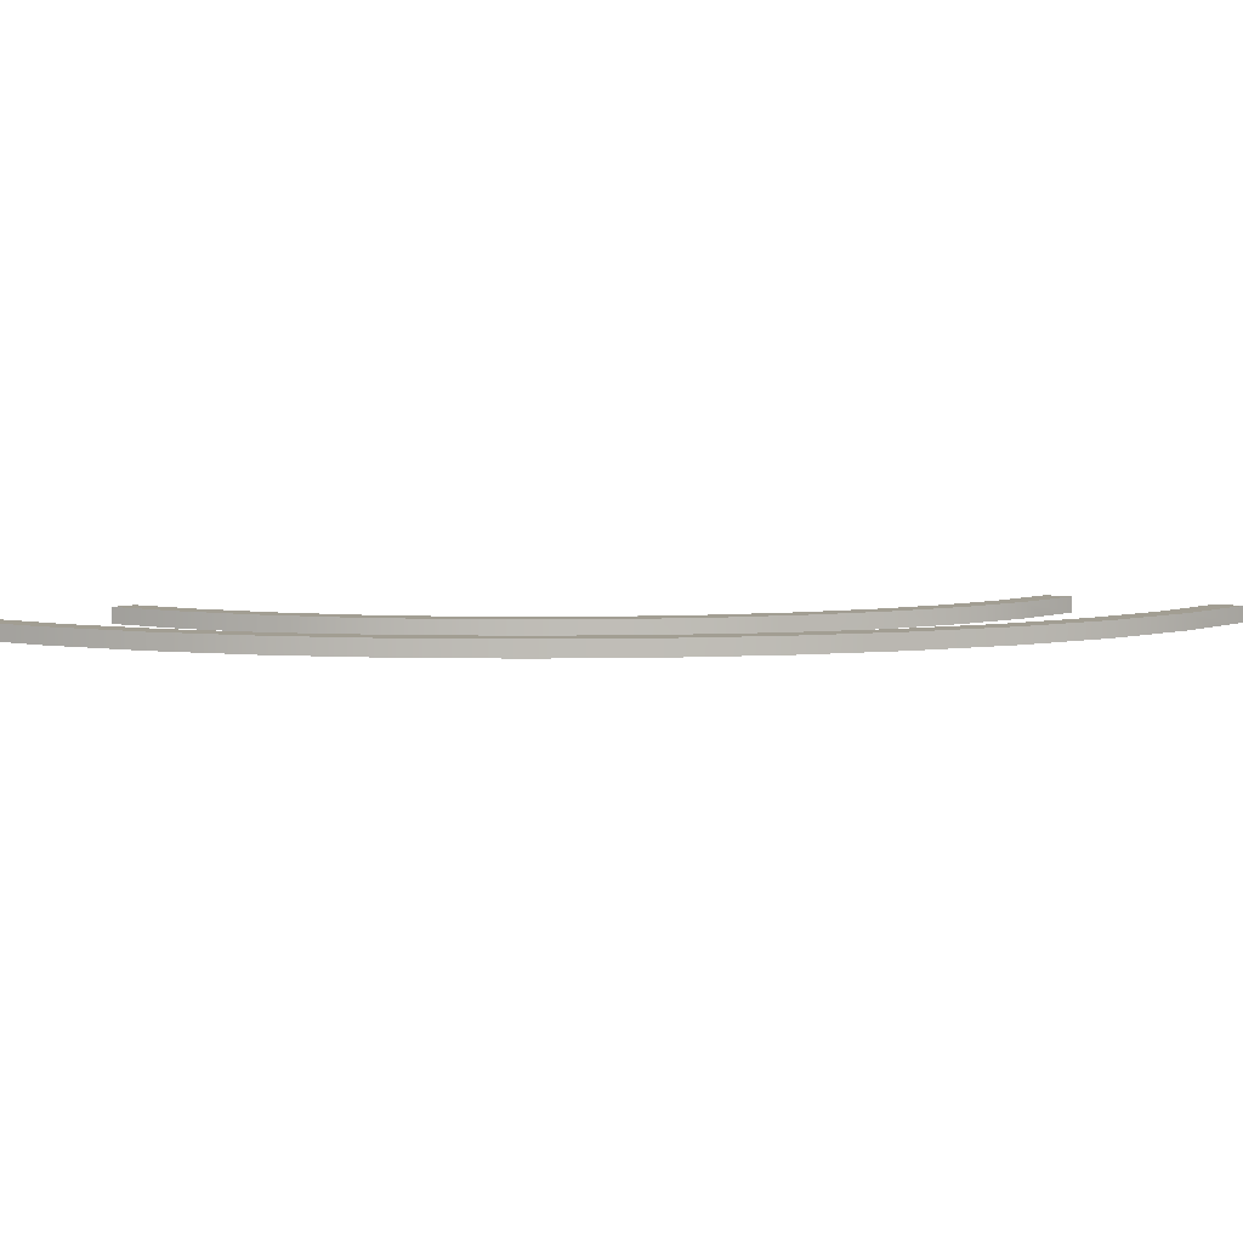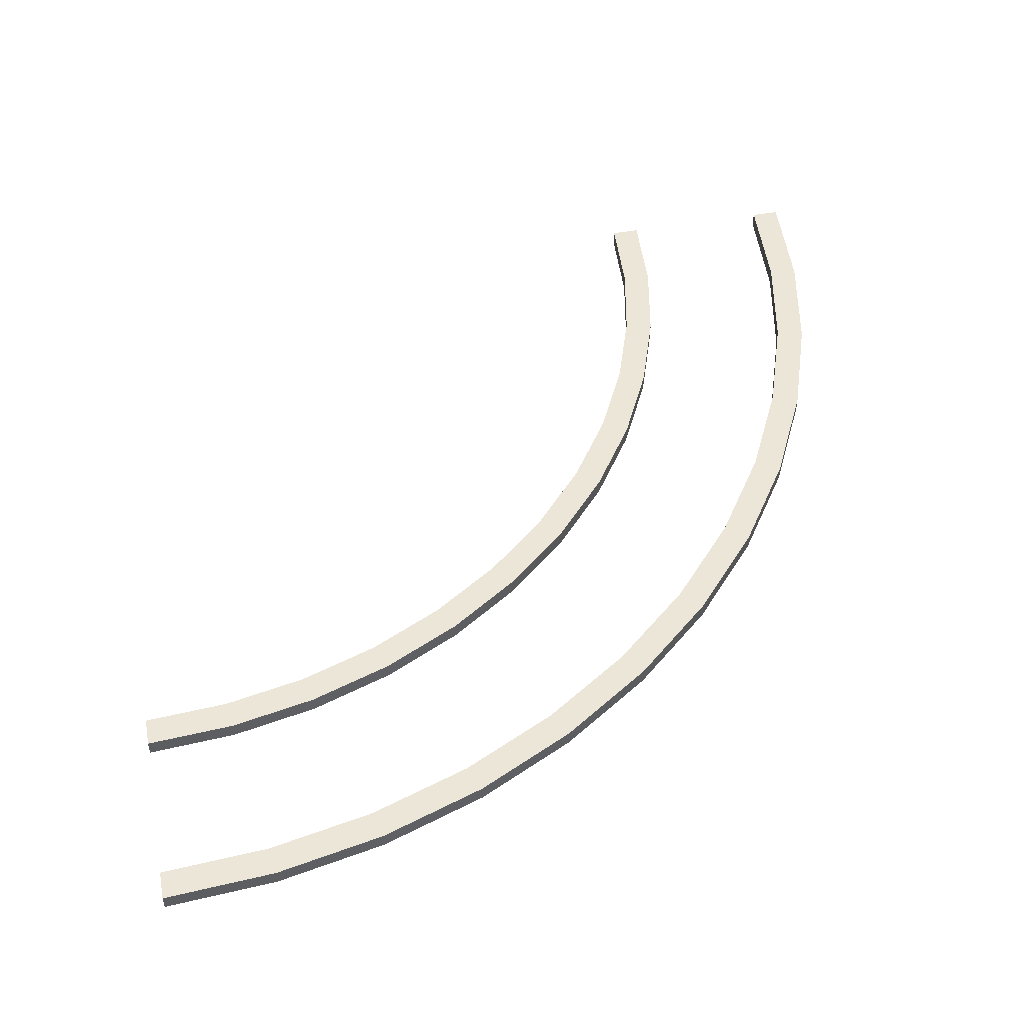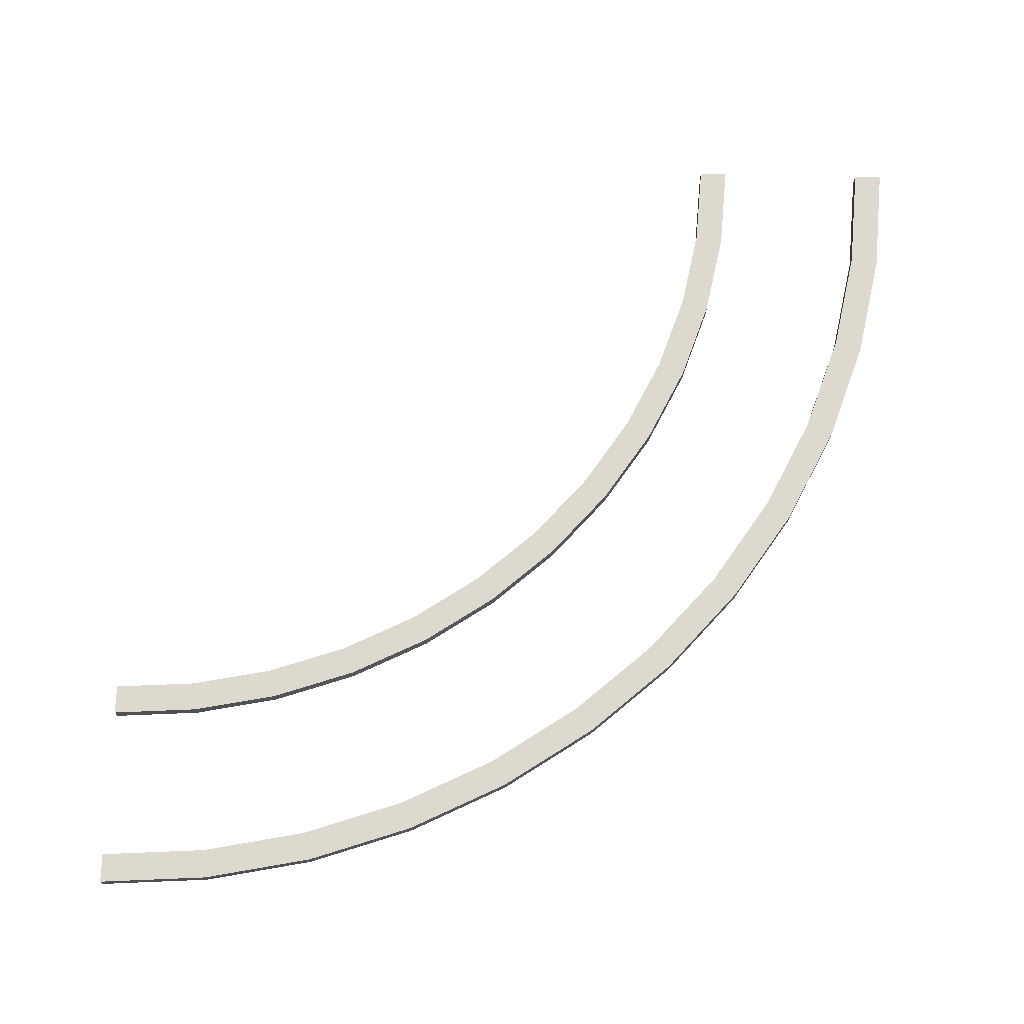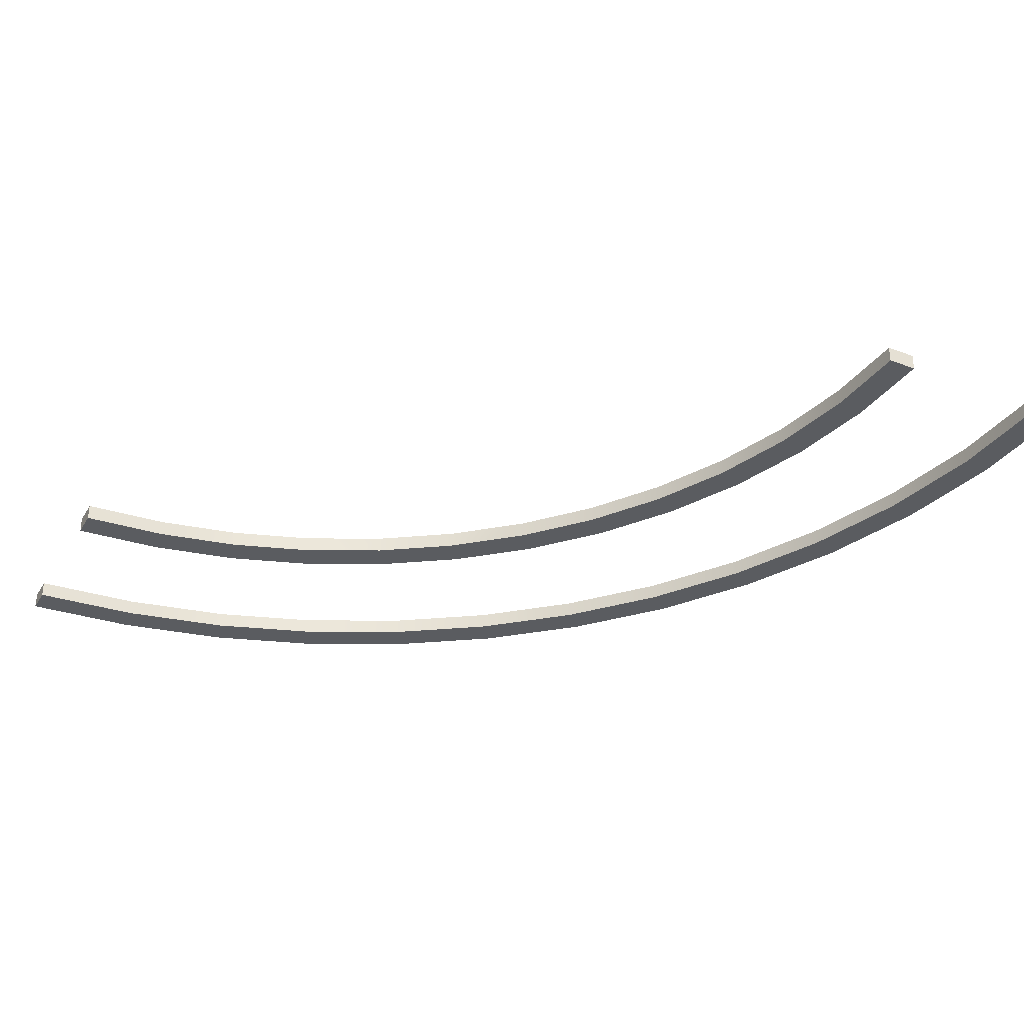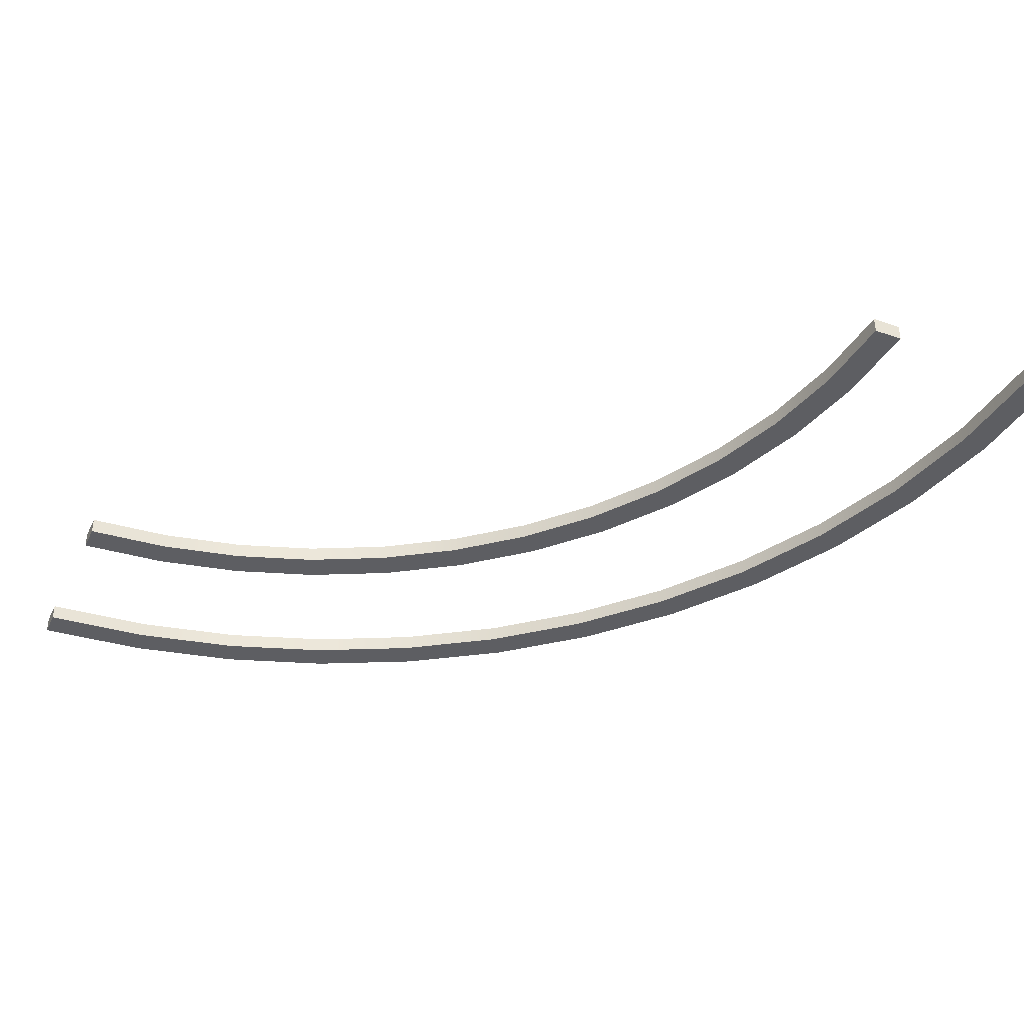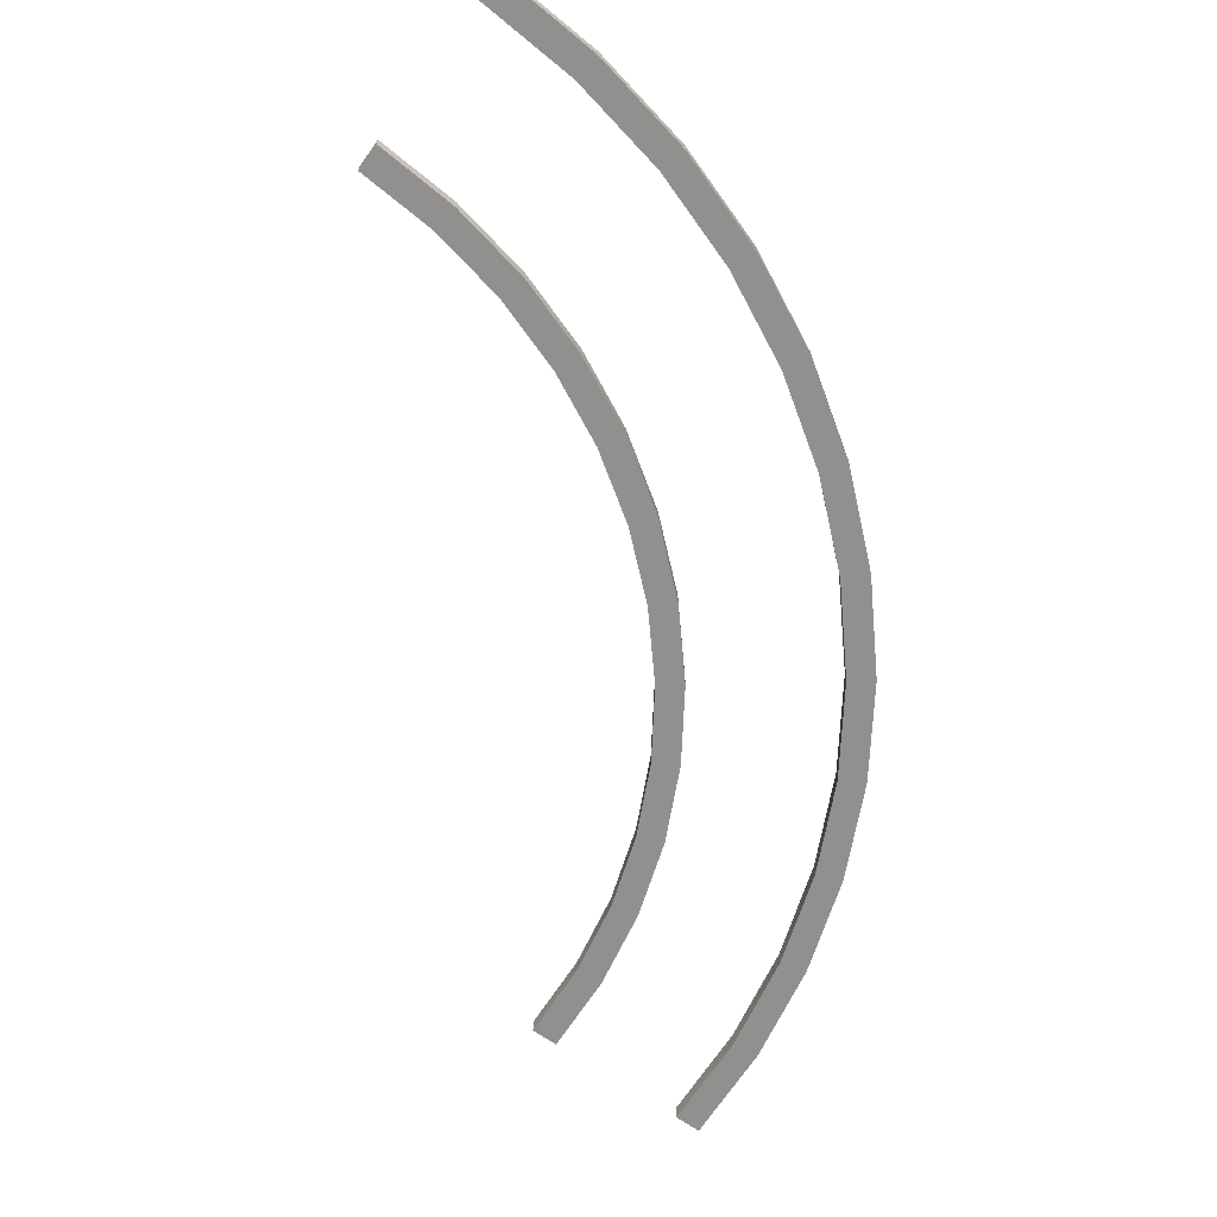
<metadata>
{"format":"obj","ext":"obj","renderer":"f3d","projection":"perspective","resolution":1024,"background":"white","views":[{"elev":5.1,"azim":37.4,"up":"+Y"},{"elev":49.4,"azim":-10.9,"up":"+Y"},{"elev":71.6,"azim":1.4,"up":"+Y"},{"elev":-34.2,"azim":-116.7,"up":"+Y"},{"elev":-38.5,"azim":-113.7,"up":"+Y"},{"elev":-65.7,"azim":-36.0,"up":"+Y"}]}
</metadata>
<code>
o trackSimpleCornerLarge
v 1.56 0.1121 0.07095
v 2.039 0.1121 -0.1649
v 1.798 0.1121 -0.04634
v 1.56 0.1928 0.07095
v 2.039 0.1928 -0.1649
v 3.153 0.1121 -3.431
v 3.171 0.1928 -3.696
v 3.171 0.1121 -3.696
v 3.143 0.1928 -3.282
v 3.143 0.1121 -3.282
v 3.9 0.1928 -2.081
v 4.078 0.1121 -2.603
v 4.078 0.1928 -2.603
v 3.985 0.1121 -2.332
v 3.9 0.1121 -2.081
v 2.482 0.1121 -0.4612
v 2.482 0.1928 -0.4612
v 4.06 0.1121 -3.431
v 4.077 0.1928 -3.696
v 4.077 0.1121 -3.696
v 4.042 0.1928 -3.164
v 4.042 0.1121 -3.164
v 2.57 0.1928 -0.3469
v 2.111 0.1121 -0.04017
v 2.57 0.1121 -0.3469
v 2.111 0.1928 -0.04017
v 3.938 0.1121 -2.641
v 3.938 0.1928 -2.641
v 1.093 0.1928 0.3816
v 0.551 0.1121 0.4893
v 1.093 0.1121 0.3816
v 0.551 0.1928 0.4893
v 3.349 0.1928 -1.126
v 3.656 0.1121 -1.585
v 3.656 0.1928 -1.585
v 3.349 0.1121 -1.126
v 3.315 0.1121 -3.696
v 3.315 0.1928 -3.696
v 0 0.1121 0.5254
v 0.2646 0.1121 0.508
v 0 0.1928 0.5254
v 3.015 0.1121 -2.734
v 3.063 0.1928 -2.875
v 3.063 0.1121 -2.875
v 2.929 0.1928 -2.483
v 2.929 0.1121 -2.483
v 3.852 0.1121 -2.387
v 3.767 0.1928 -2.136
v 3.767 0.1121 -2.136
v 2.417 0.1121 -1.653
v 2.515 0.1928 -1.766
v 2.515 0.1121 -1.766
v 2.242 0.1928 -1.454
v 2.242 0.1121 -1.454
v 1.615 0.1121 0.2041
v 1.364 0.1121 0.2893
v 1.615 0.1928 0.2041
v 3.058 0.1121 -1.012
v 3.235 0.1928 -1.214
v 3.235 0.1121 -1.214
v 2.883 0.1928 -0.8129
v 2.883 0.1121 -0.8129
v 2.746 0.1928 -2.111
v 2.746 0.1121 -2.111
v 3.783 0.1121 -1.843
v 1.93 0.1121 -1.181
v 2.043 0.1121 -1.279
v 1.93 0.1928 -1.181
v 2.985 0.1121 -0.711
v 2.786 0.1121 -0.5362
v 2.985 0.1928 -0.711
v 3.531 0.1928 -1.657
v 3.531 0.1121 -1.657
v 0 0.1121 -0.5254
v 0.4138 0.1121 -0.5525
v 0.2646 0.1121 -0.5427
v 0 0.1928 -0.5254
v 0.4138 0.1928 -0.5525
v 4.221 0.1121 -3.696
v 4.221 0.1928 -3.696
v 3.286 0.1928 -3.263
v 3.202 0.1928 -2.838
v 3.062 0.1928 -2.428
v 2.871 0.1928 -2.039
v 2.63 0.1928 -1.678
v 2.344 0.1928 -1.352
v 2.018 0.1928 -1.066
v 1.657 0.1928 -0.8254
v 1.585 0.1928 -0.9502
v 1.268 0.1928 -0.6336
v 1.213 0.1928 -0.7667
v 0.8579 0.1928 -0.4943
v 0.8206 0.1928 -0.6334
v 0.4327 0.1928 -0.4097
v 0 0.1928 -0.3813
v 0.8206 0.1121 -0.6334
v 3.16 0.1121 -0.9104
v 0 0.1121 0.3813
v 0.5322 0.1121 0.3464
v 0.2646 0.1121 0.364
v 0 0.1928 0.3813
v 0.5322 0.1928 0.3464
v 1.213 0.1121 -0.7667
v 0.9622 0.1121 -0.6815
v 1.055 0.1121 0.2424
v 1.055 0.1928 0.2424
v 1.309 0.1121 0.1562
v 1.853 0.1121 0.08676
v 0 0.1121 -0.3813
v 1.657 0.1121 -0.8254
v 2.018 0.1121 -1.066
v 3.202 0.1121 -2.838
v 3.148 0.1121 -2.679
v 3.062 0.1121 -2.428
v 2.871 0.1121 -2.039
v 2.63 0.1121 -1.678
v 3.297 0.1121 -3.431
v 3.286 0.1121 -3.263
v 1.585 0.1121 -0.9502
v 1.451 0.1121 -0.884
v 2.519 0.1121 -1.552
v 2.344 0.1121 -1.352
v 2.945 0.1121 -2.19
v 1.268 0.1121 -0.6336
v 0.8579 0.1121 -0.4943
v 1.017 0.1121 -0.5484
v 4.185 0.1121 -3.145
v 4.185 0.1928 -3.145
v 0.4327 0.1121 -0.4097
v 0.2646 0.1121 -0.3987
v 1.506 0.1121 -0.7509
v 4.204 0.1121 -3.431
v 3.65 0.1121 -1.898
v 2.684 0.1121 -0.638
v 2.812 0.1121 -2.245
v 2.144 0.1121 -1.177
f 1 2 3
f 2 1 4
f 2 4 5
f 6 7 8
f 7 6 9
f 9 6 10
f 11 12 13
f 12 11 14
f 14 11 15
f 5 16 2
f 16 5 17
f 18 19 20
f 19 18 21
f 21 18 22
f 23 24 25
f 24 23 26
f 27 21 22
f 21 27 28
f 29 30 31
f 30 29 32
f 33 34 35
f 34 33 36
f 7 37 8
f 37 7 38
f 30 39 40
f 39 30 32
f 39 32 41
f 42 43 44
f 43 42 45
f 45 42 46
f 47 28 27
f 28 47 48
f 48 47 49
f 50 51 52
f 51 50 53
f 53 50 54
f 55 31 56
f 31 55 57
f 31 57 29
f 58 59 60
f 59 58 61
f 61 58 62
f 52 63 64
f 63 52 51
f 35 15 11
f 15 35 65
f 65 35 34
f 66 54 67
f 54 66 68
f 54 68 53
f 69 25 70
f 25 69 71
f 25 71 23
f 60 72 73
f 72 60 59
f 74 75 76
f 75 74 77
f 75 77 78
f 19 79 20
f 79 19 80
f 7 81 38
f 81 7 82
f 82 7 9
f 82 9 83
f 83 9 43
f 83 43 45
f 83 45 84
f 84 45 63
f 84 63 85
f 85 63 51
f 85 51 86
f 86 51 53
f 86 53 87
f 87 53 68
f 87 68 88
f 88 68 89
f 88 89 90
f 90 89 91
f 90 91 92
f 92 91 93
f 92 93 94
f 94 93 78
f 94 78 95
f 95 78 77
f 78 96 75
f 96 78 93
f 71 36 33
f 36 71 97
f 97 71 69
f 98 99 100
f 99 98 101
f 99 101 102
f 96 103 104
f 103 96 93
f 103 93 91
f 102 105 99
f 105 102 106
f 105 1 107
f 1 105 106
f 1 106 4
f 24 55 108
f 55 24 26
f 55 26 57
f 109 77 74
f 77 109 95
f 87 110 111
f 110 87 88
f 83 112 82
f 112 83 113
f 113 83 114
f 85 115 84
f 115 85 116
f 81 37 38
f 37 81 117
f 117 81 118
f 44 9 10
f 9 44 43
f 103 119 120
f 119 103 91
f 119 91 89
f 86 116 85
f 116 86 121
f 121 86 122
f 84 114 83
f 114 84 123
f 123 84 115
f 124 125 126
f 125 124 90
f 125 90 92
f 82 118 81
f 118 82 112
f 13 127 128
f 127 13 12
f 129 109 130
f 109 129 94
f 109 94 95
f 39 101 98
f 101 39 41
f 19 128 80
f 128 19 13
f 13 19 21
f 13 21 11
f 11 21 28
f 11 28 48
f 11 48 35
f 35 48 72
f 35 72 33
f 33 72 59
f 33 59 71
f 71 59 61
f 71 61 23
f 23 61 17
f 23 17 26
f 26 17 5
f 26 5 57
f 57 5 4
f 57 4 29
f 29 4 106
f 29 106 32
f 32 106 102
f 32 102 41
f 41 102 101
f 110 124 131
f 124 110 88
f 124 88 90
f 128 79 80
f 79 128 132
f 132 128 127
f 133 48 49
f 48 133 72
f 72 133 73
f 89 66 119
f 66 89 68
f 16 62 134
f 62 16 17
f 62 17 61
f 135 45 46
f 45 135 63
f 63 135 64
f 117 8 37
f 8 117 118
f 8 118 112
f 8 112 113
f 8 113 6
f 6 113 10
f 10 113 114
f 10 114 44
f 44 114 42
f 42 114 123
f 42 123 46
f 46 123 115
f 46 115 135
f 135 115 116
f 135 116 64
f 64 116 52
f 52 116 121
f 52 121 122
f 52 122 50
f 50 122 54
f 54 122 136
f 54 136 67
f 67 136 111
f 67 111 66
f 66 111 110
f 66 110 119
f 119 110 131
f 119 131 120
f 120 131 124
f 120 124 103
f 103 124 126
f 103 126 104
f 104 126 125
f 104 125 96
f 96 125 129
f 96 129 75
f 75 129 130
f 75 130 76
f 76 130 109
f 76 109 74
f 92 129 125
f 129 92 94
f 122 111 136
f 111 122 86
f 111 86 87
f 132 20 79
f 20 132 127
f 20 127 12
f 20 12 22
f 22 12 14
f 20 22 18
f 22 14 27
f 27 14 15
f 27 15 47
f 47 15 65
f 47 65 49
f 49 65 34
f 49 34 133
f 133 34 36
f 133 36 73
f 73 36 60
f 60 36 97
f 60 97 58
f 58 97 69
f 58 69 62
f 62 69 70
f 62 70 134
f 134 70 25
f 134 25 16
f 16 25 24
f 16 24 2
f 2 24 108
f 2 108 3
f 3 108 55
f 3 55 1
f 1 55 56
f 1 56 107
f 107 56 31
f 107 31 105
f 105 31 30
f 105 30 99
f 99 30 40
f 99 40 100
f 100 40 39
f 100 39 98

</code>
